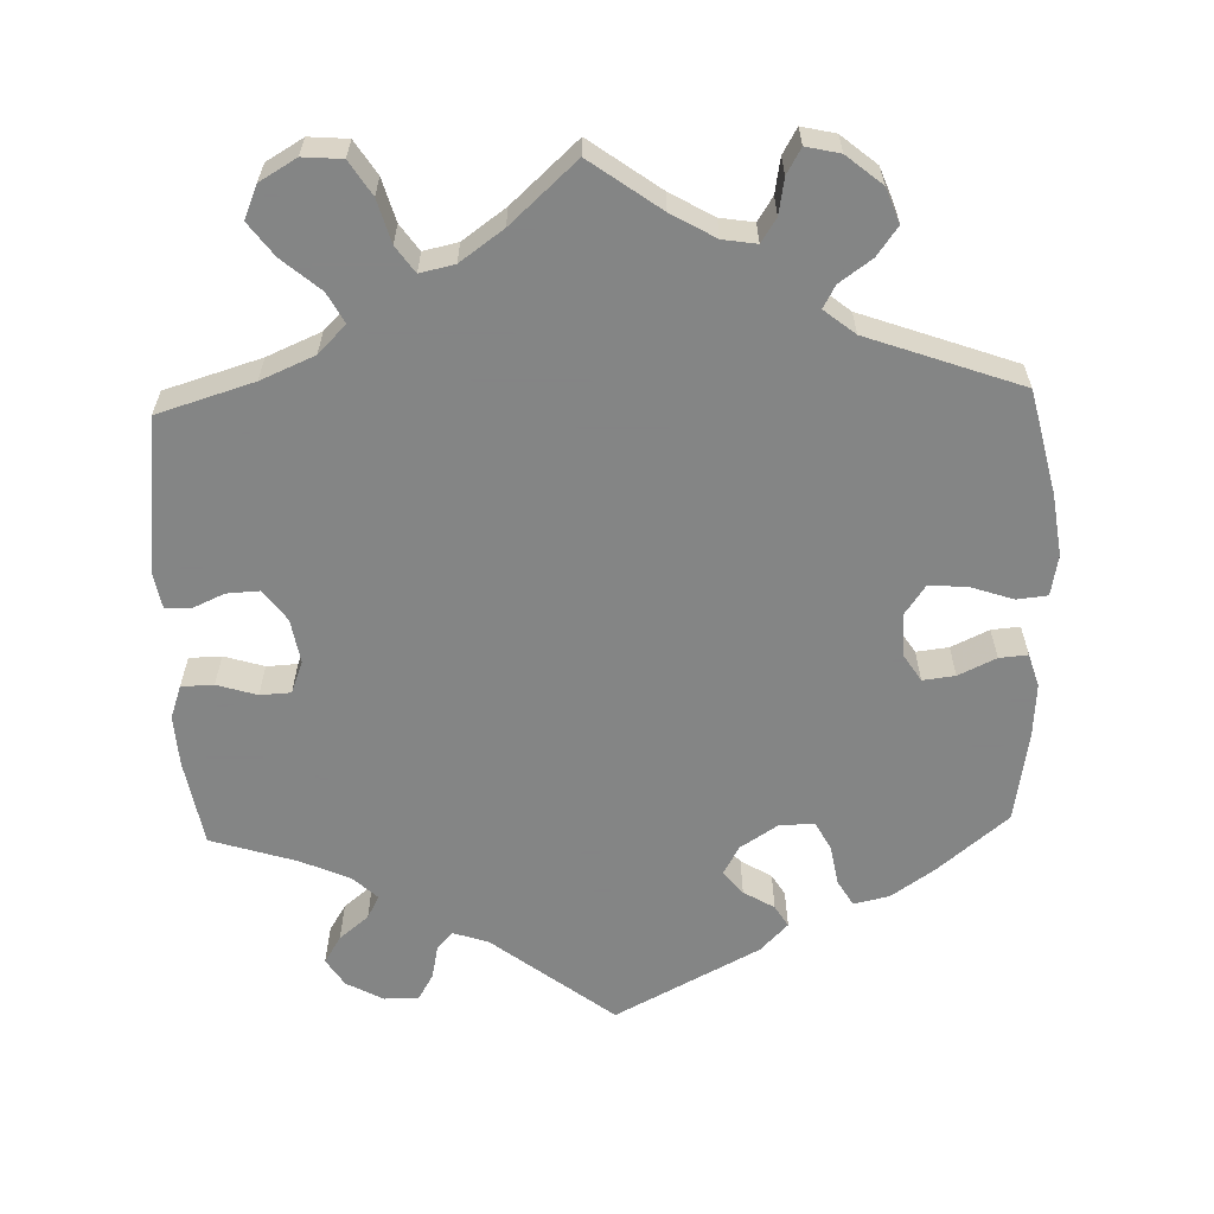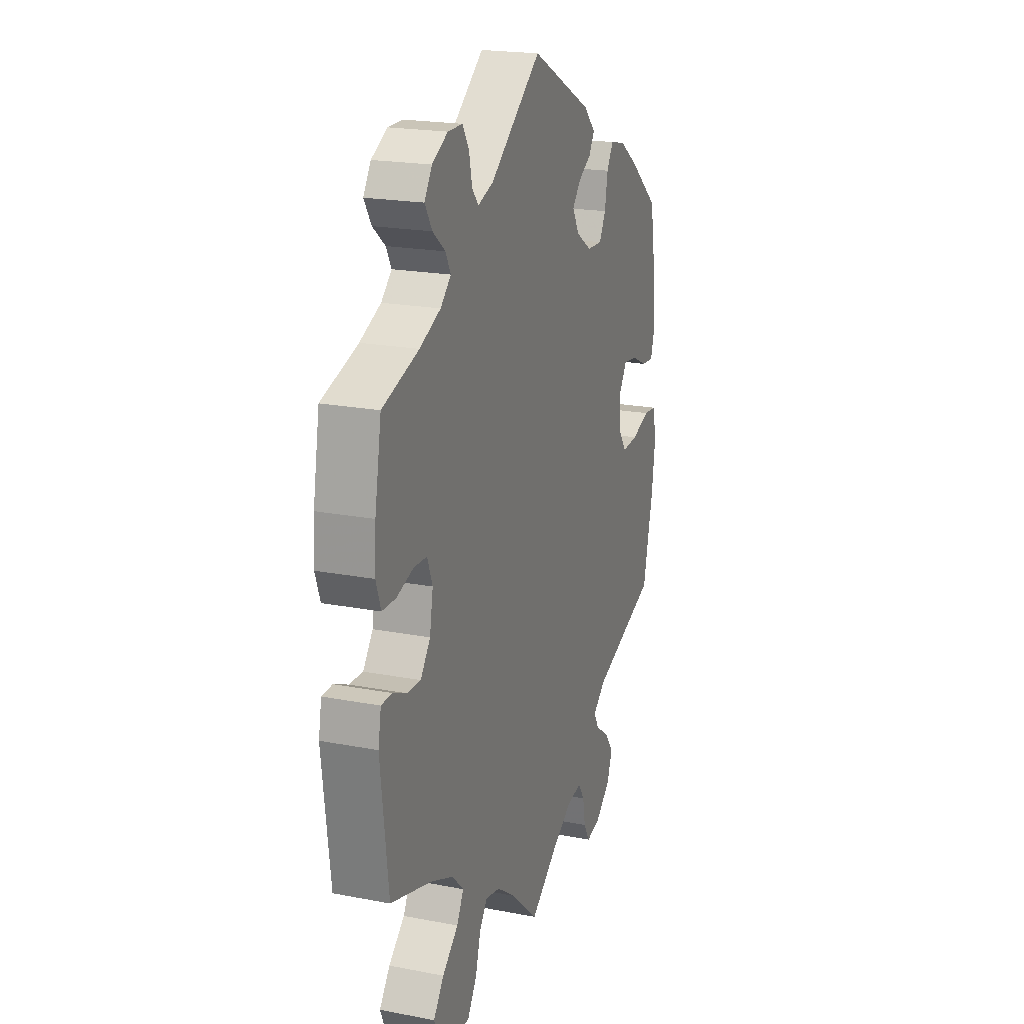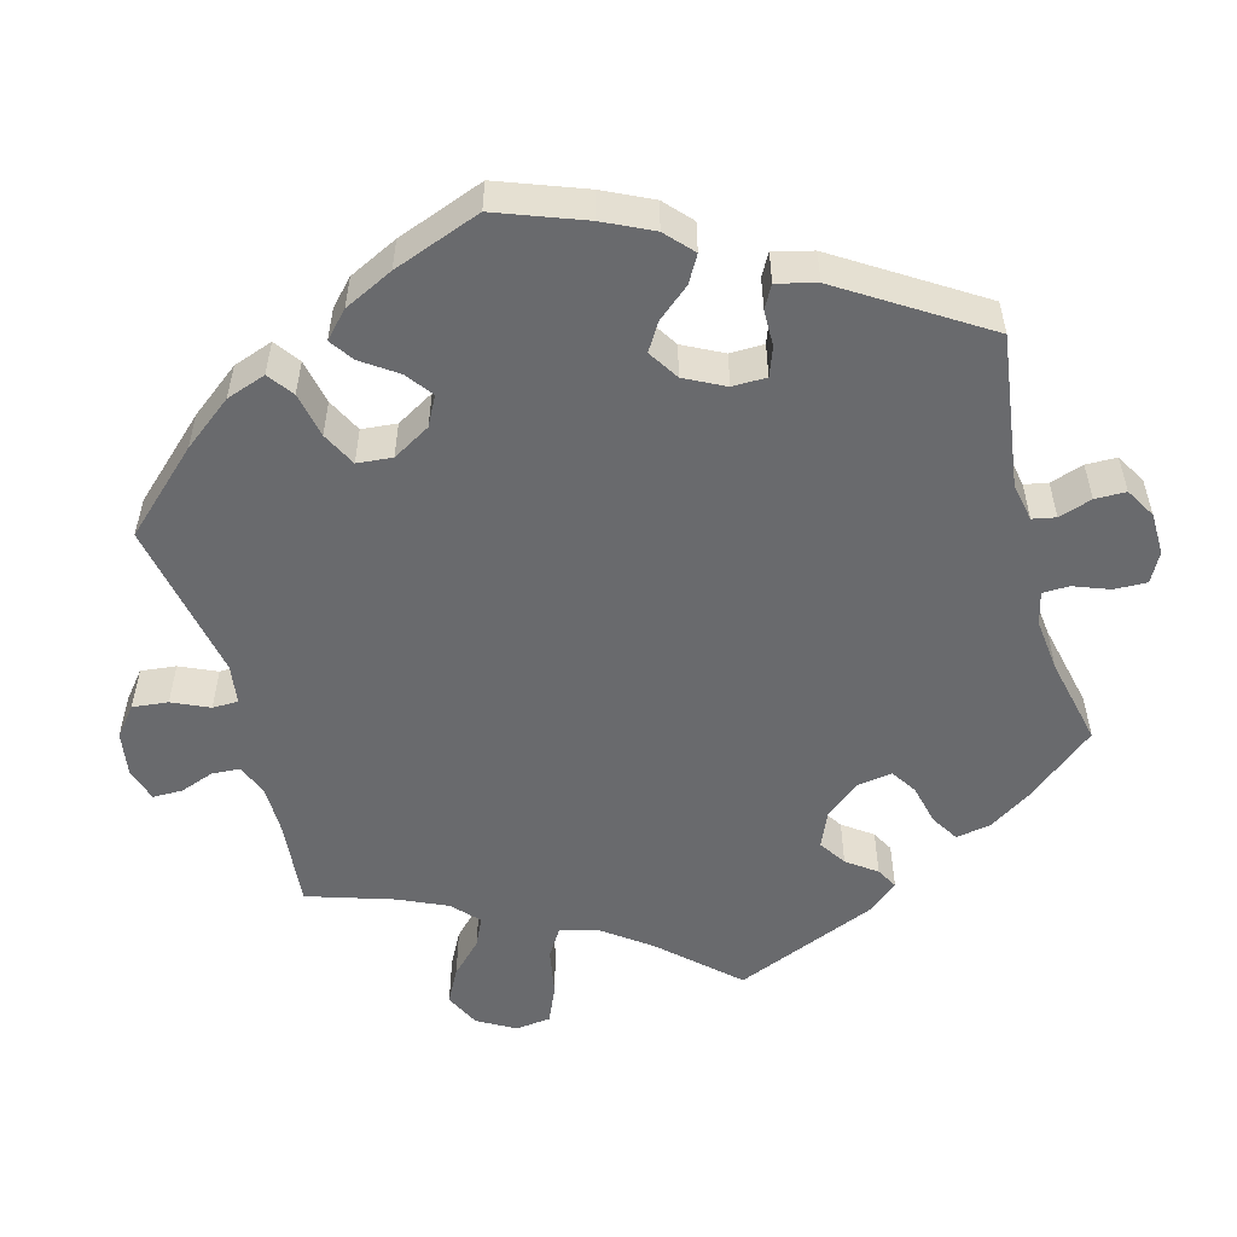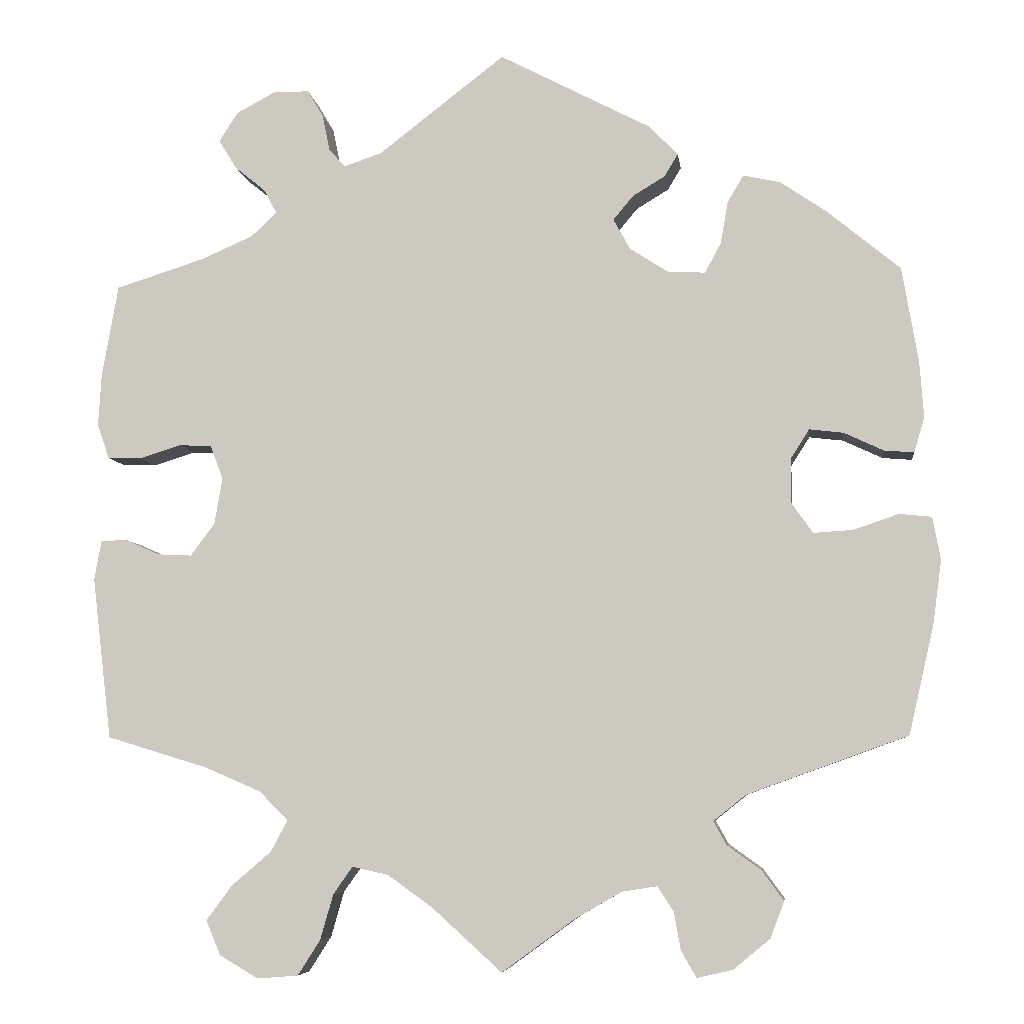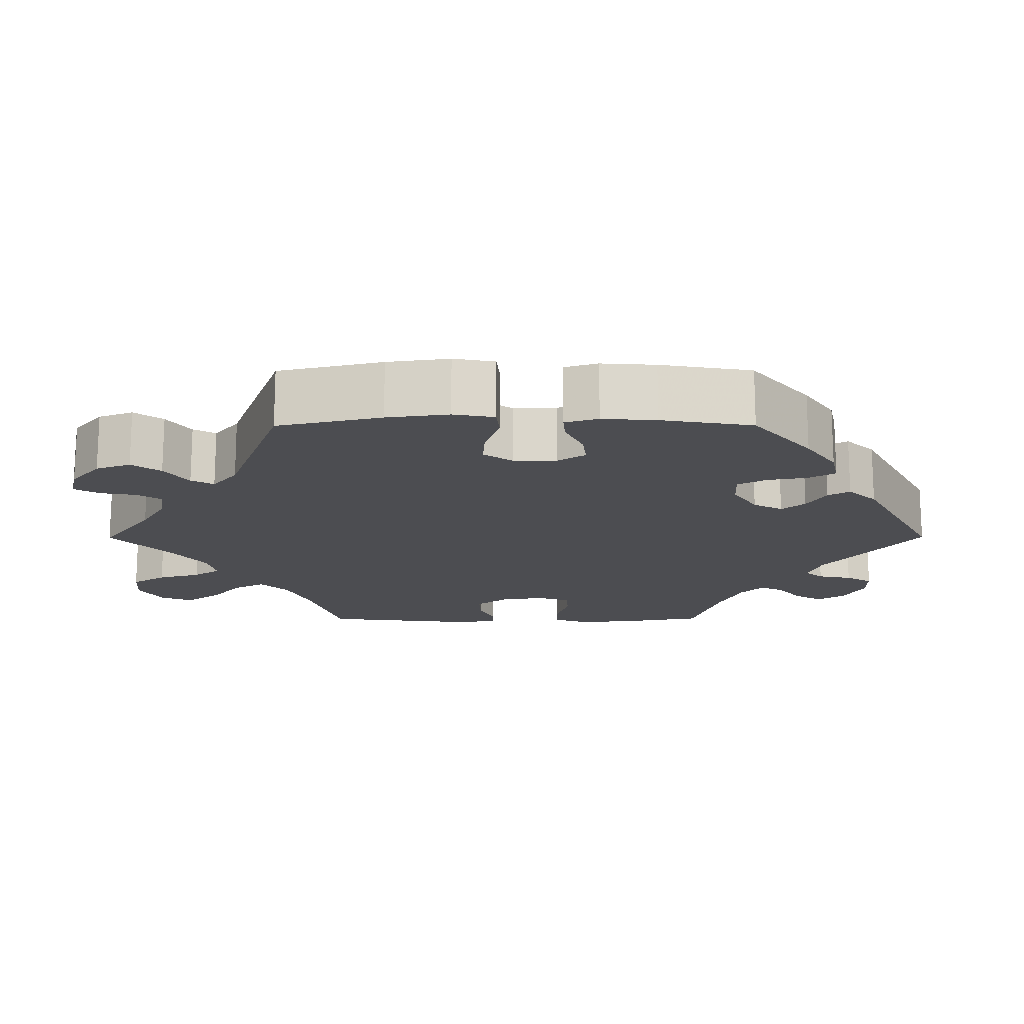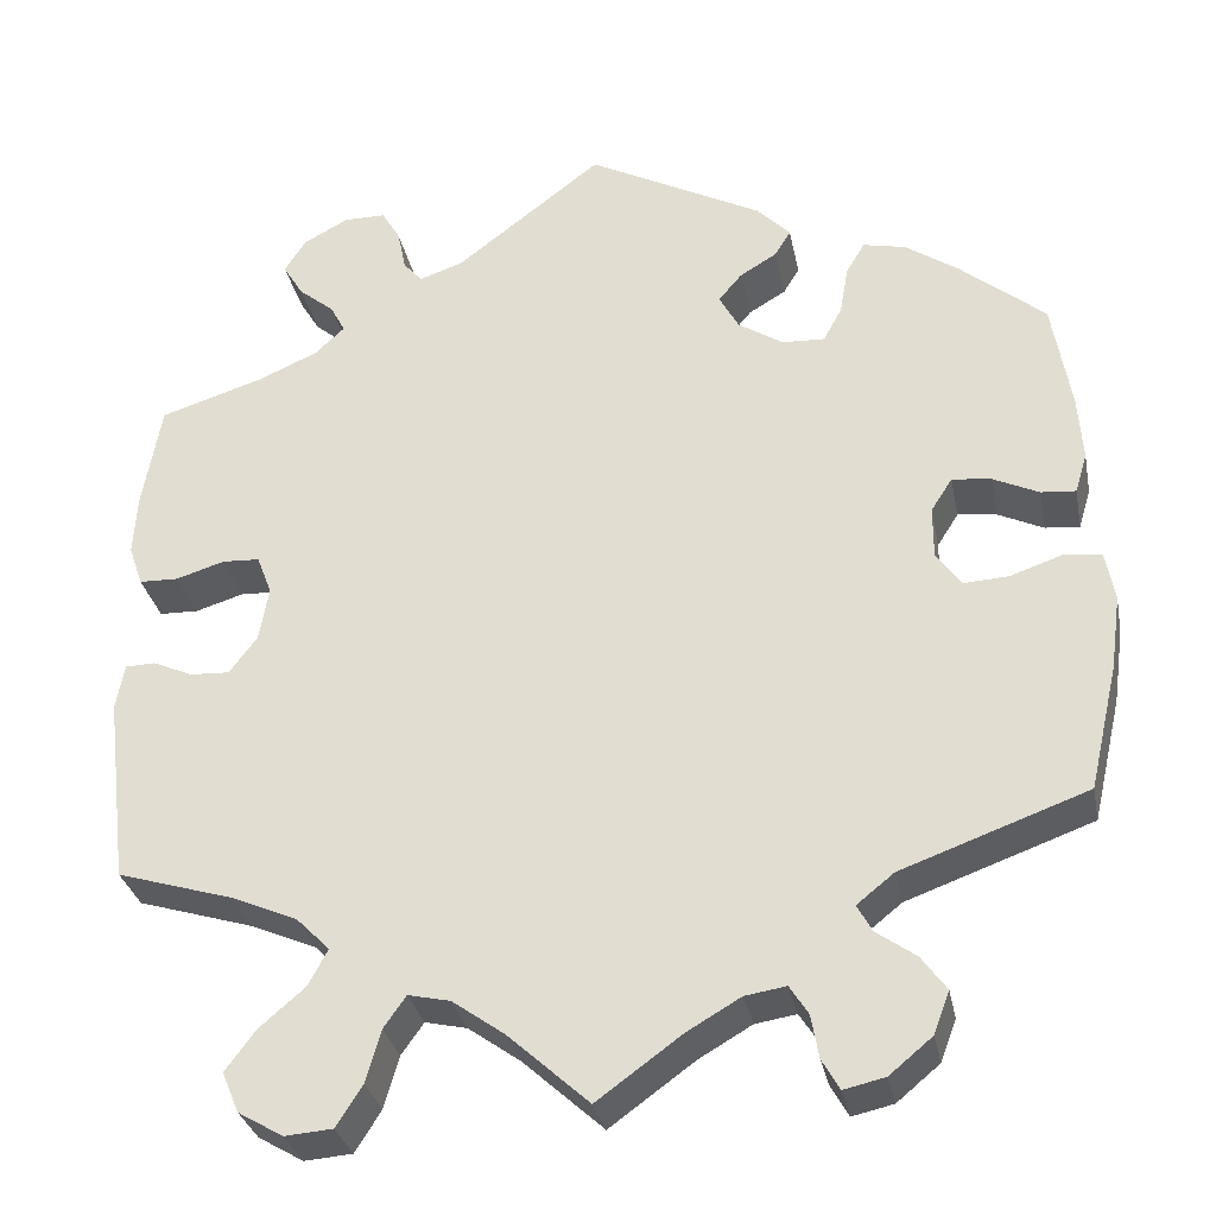
<metadata>
{"format":"obj","ext":"obj","renderer":"f3d","projection":"perspective","resolution":1024,"background":"white","views":[{"elev":-61.6,"azim":-178.1,"up":"+Y"},{"elev":20.4,"azim":109.4,"up":"+Z"},{"elev":-53.1,"azim":-44.8,"up":"+Y"},{"elev":-6.4,"azim":-172.9,"up":"+Z"},{"elev":-16.2,"azim":-89.8,"up":"+Y"},{"elev":-31.1,"azim":-168.9,"up":"+Z"}]}
</metadata>
<code>
v 0.157 0.07 0.457
v 0.204 0.07 0.441
v 0.224 0.07 0.464
v 0.233 0.07 0.508
v 0.253 0.07 0.542
v 0.298 0.07 0.542
v 0.346 0.07 0.516
v 0.369 0.07 0.48
v 0.347 0.07 0.444
v 0.309 0.07 0.413
v 0.293 0.07 0.383
v 0.325 0.07 0.353
v 0.389 0.07 0.325
v 0.5 0.07 0.29
v 0.52 0.07 0.177
v 0.524 0.07 0.111
v 0.509 0.07 0.068
v 0.467 0.07 0.067
v 0.415 0.07 0.083
v 0.375 0.07 0.081
v 0.359 0.07 0.039
v 0.369 0.07 -0.019
v 0.399 0.07 -0.059
v 0.441 0.07 -0.057
v 0.484 0.07 -0.038
v 0.516 0.07 -0.039
v 0.525 0.07 -0.088
v 0.501 0.07 -0.289
v 0.376 0.07 -0.327
v 0.306 0.07 -0.357
v 0.27 0.07 -0.393
v 0.291 0.07 -0.432
v 0.34 0.07 -0.474
v 0.372 0.07 -0.517
v 0.354 0.07 -0.56
v 0.306 0.07 -0.588
v 0.255 0.07 -0.584
v 0.227 0.07 -0.54
v 0.211 0.07 -0.484
v 0.187 0.07 -0.45
v 0.142 0.07 -0.46
v 0.086 0.07 -0.5
v 0 0.07 -0.578
v -0.091 0.07 -0.512
v -0.148 0.07 -0.479
v -0.192 0.07 -0.472
v -0.212 0.07 -0.503
v -0.22 0.07 -0.549
v -0.239 0.07 -0.582
v -0.283 0.07 -0.572
v -0.329 0.07 -0.534
v -0.346 0.07 -0.489
v -0.319 0.07 -0.452
v -0.277 0.07 -0.422
v -0.261 0.07 -0.393
v -0.301 0.07 -0.361
v -0.5 0.07 -0.289
v -0.531 0.07 -0.155
v -0.542 0.07 -0.075
v -0.532 0.07 -0.022
v -0.492 0.07 -0.018
v -0.436 0.07 -0.037
v -0.387 0.07 -0.04
v -0.361 0.07 -0.003
v -0.361 0.07 0.053
v -0.384 0.07 0.089
v -0.426 0.07 0.084
v -0.475 0.07 0.061
v -0.512 0.07 0.058
v -0.525 0.07 0.101
v -0.52 0.07 0.171
v -0.5 0.07 0.289
v -0.409 0.07 0.364
v -0.352 0.07 0.403
v -0.306 0.07 0.413
v -0.286 0.07 0.379
v -0.277 0.07 0.327
v -0.257 0.07 0.29
v -0.211 0.07 0.292
v -0.163 0.07 0.323
v -0.142 0.07 0.361
v -0.167 0.07 0.391
v -0.207 0.07 0.415
v -0.224 0.07 0.443
v -0.188 0.07 0.48
v 0 0.07 0.578
v 0.157 0 0.457
v 0.204 0 0.441
v 0.224 0 0.464
v 0.233 0 0.508
v 0.253 0 0.542
v 0.298 0 0.542
v 0.346 0 0.516
v 0.369 0 0.48
v 0.347 0 0.444
v 0.309 0 0.413
v 0.293 0 0.383
v 0.325 0 0.353
v 0.389 0 0.325
v 0.5 0 0.29
v 0.52 0 0.177
v 0.524 0 0.111
v 0.509 0 0.068
v 0.467 0 0.067
v 0.415 0 0.083
v 0.375 0 0.081
v 0.359 0 0.039
v 0.369 0 -0.019
v 0.399 0 -0.059
v 0.441 0 -0.057
v 0.484 0 -0.038
v 0.516 0 -0.039
v 0.525 0 -0.088
v 0.501 0 -0.289
v 0.376 0 -0.327
v 0.306 0 -0.357
v 0.27 0 -0.393
v 0.291 0 -0.432
v 0.34 0 -0.474
v 0.372 0 -0.517
v 0.354 0 -0.56
v 0.306 0 -0.588
v 0.255 0 -0.584
v 0.227 0 -0.54
v 0.211 0 -0.484
v 0.187 0 -0.45
v 0.142 0 -0.46
v 0.086 0 -0.5
v 0 0 -0.578
v -0.091 0 -0.512
v -0.148 0 -0.479
v -0.192 0 -0.472
v -0.212 0 -0.503
v -0.22 0 -0.549
v -0.239 0 -0.582
v -0.283 0 -0.572
v -0.329 0 -0.534
v -0.346 0 -0.489
v -0.319 0 -0.452
v -0.277 0 -0.422
v -0.261 0 -0.393
v -0.301 0 -0.361
v -0.5 0 -0.289
v -0.531 0 -0.155
v -0.542 0 -0.075
v -0.532 0 -0.022
v -0.492 0 -0.018
v -0.436 0 -0.037
v -0.387 0 -0.04
v -0.361 0 -0.003
v -0.361 0 0.053
v -0.384 0 0.089
v -0.426 0 0.084
v -0.475 0 0.061
v -0.512 0 0.058
v -0.525 0 0.101
v -0.52 0 0.171
v -0.5 0 0.289
v -0.409 0 0.364
v -0.352 0 0.403
v -0.306 0 0.413
v -0.286 0 0.379
v -0.277 0 0.327
v -0.257 0 0.29
v -0.211 0 0.292
v -0.163 0 0.323
v -0.142 0 0.361
v -0.167 0 0.391
v -0.207 0 0.415
v -0.224 0 0.443
v -0.188 0 0.48
v 0 0 0.578
f 85 86 1
f 82 83 84 85
f 81 82 85 1
f 80 81 1 2
f 79 80 2
f 74 75 76 77
f 74 77 78
f 73 74 78
f 72 73 78
f 71 72 78
f 70 71 78 79
f 67 68 69 70
f 66 67 70 79
f 59 60 61 62
f 59 62 63
f 56 57 58 59
f 55 56 59 63
f 51 52 53 54
f 51 54 55
f 50 51 55
f 47 48 49 50
f 46 47 50 55
f 45 46 55 63
f 42 43 44
f 41 42 44 45
f 40 41 45 63
f 36 37 38 39
f 36 39 40
f 35 36 40
f 32 33 34 35
f 31 32 35 40
f 30 31 40 63
f 26 27 28 29
f 24 25 26 29
f 23 24 29 30
f 22 23 30 63
f 16 17 18 19
f 16 19 20
f 13 14 15 16
f 12 13 16 20
f 11 12 20 21
f 7 8 9 10
f 7 10 11
f 6 7 11
f 3 4 5 6
f 2 3 6 11
f 65 66 79 2
f 21 22 63 64
f 21 64 65
f 2 11 21 65
f 87 172 171
f 171 170 169 168
f 87 171 168 167
f 88 87 167 166
f 88 166 165
f 163 162 161 160
f 164 163 160
f 164 160 159
f 164 159 158
f 164 158 157
f 165 164 157 156
f 156 155 154 153
f 165 156 153 152
f 148 147 146 145
f 149 148 145
f 145 144 143 142
f 149 145 142 141
f 140 139 138 137
f 141 140 137
f 141 137 136
f 136 135 134 133
f 141 136 133 132
f 149 141 132 131
f 130 129 128
f 131 130 128 127
f 149 131 127 126
f 125 124 123 122
f 126 125 122
f 126 122 121
f 121 120 119 118
f 126 121 118 117
f 149 126 117 116
f 115 114 113 112
f 115 112 111 110
f 116 115 110 109
f 149 116 109 108
f 105 104 103 102
f 106 105 102
f 102 101 100 99
f 106 102 99 98
f 107 106 98 97
f 96 95 94 93
f 97 96 93
f 97 93 92
f 92 91 90 89
f 97 92 89 88
f 88 165 152 151
f 150 149 108 107
f 151 150 107
f 151 107 97 88
f 1 87 88 2
f 2 88 89 3
f 3 89 90 4
f 4 90 91 5
f 5 91 92 6
f 6 92 93 7
f 7 93 94 8
f 8 94 95 9
f 9 95 96 10
f 10 96 97 11
f 11 97 98 12
f 12 98 99 13
f 13 99 100 14
f 14 100 101 15
f 15 101 102 16
f 16 102 103 17
f 17 103 104 18
f 18 104 105 19
f 19 105 106 20
f 20 106 107 21
f 21 107 108 22
f 22 108 109 23
f 23 109 110 24
f 24 110 111 25
f 25 111 112 26
f 26 112 113 27
f 27 113 114 28
f 28 114 115 29
f 29 115 116 30
f 30 116 117 31
f 31 117 118 32
f 32 118 119 33
f 33 119 120 34
f 34 120 121 35
f 35 121 122 36
f 36 122 123 37
f 37 123 124 38
f 38 124 125 39
f 39 125 126 40
f 40 126 127 41
f 41 127 128 42
f 42 128 129 43
f 43 129 130 44
f 44 130 131 45
f 45 131 132 46
f 46 132 133 47
f 47 133 134 48
f 48 134 135 49
f 49 135 136 50
f 50 136 137 51
f 51 137 138 52
f 52 138 139 53
f 53 139 140 54
f 54 140 141 55
f 55 141 142 56
f 56 142 143 57
f 57 143 144 58
f 58 144 145 59
f 59 145 146 60
f 60 146 147 61
f 61 147 148 62
f 62 148 149 63
f 63 149 150 64
f 64 150 151 65
f 65 151 152 66
f 66 152 153 67
f 67 153 154 68
f 68 154 155 69
f 69 155 156 70
f 70 156 157 71
f 71 157 158 72
f 72 158 159 73
f 73 159 160 74
f 74 160 161 75
f 75 161 162 76
f 76 162 163 77
f 77 163 164 78
f 78 164 165 79
f 79 165 166 80
f 80 166 167 81
f 81 167 168 82
f 82 168 169 83
f 83 169 170 84
f 84 170 171 85
f 85 171 172 86
f 86 172 87 1

</code>
